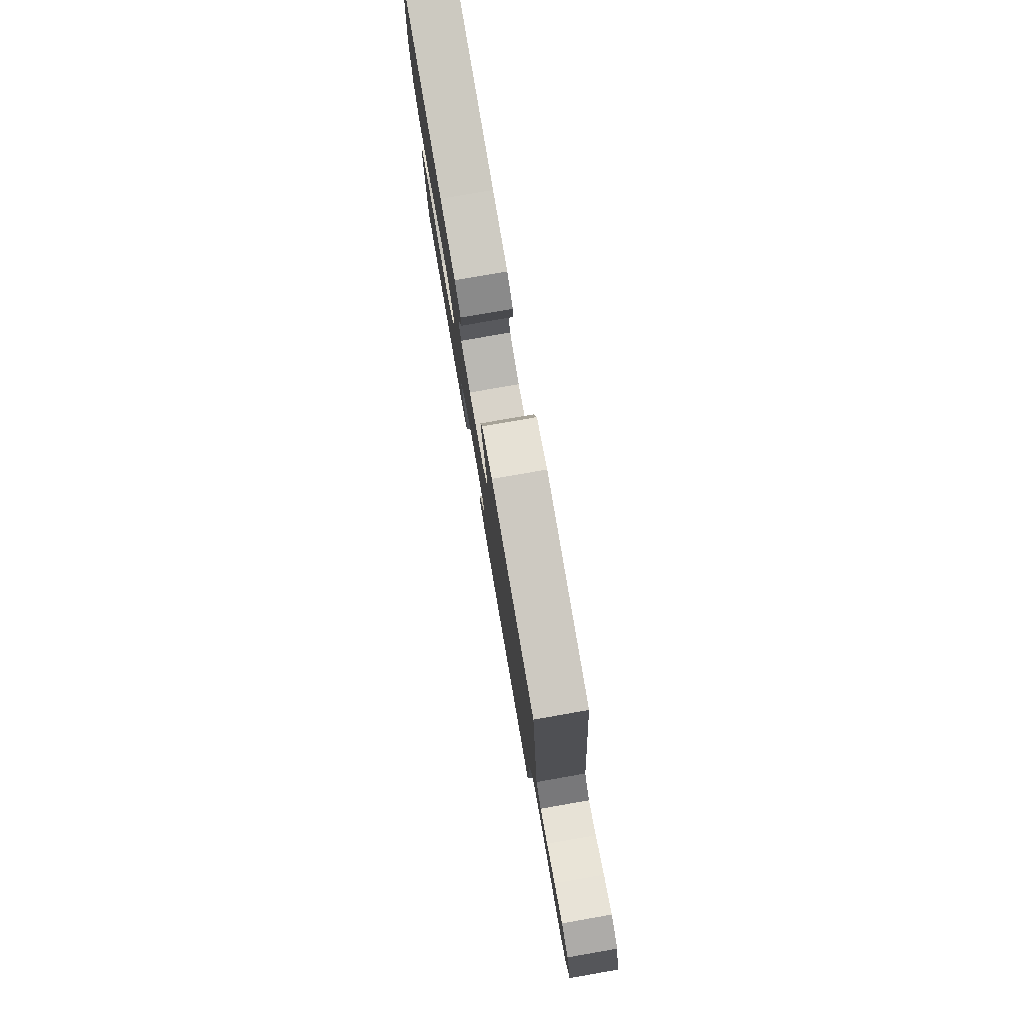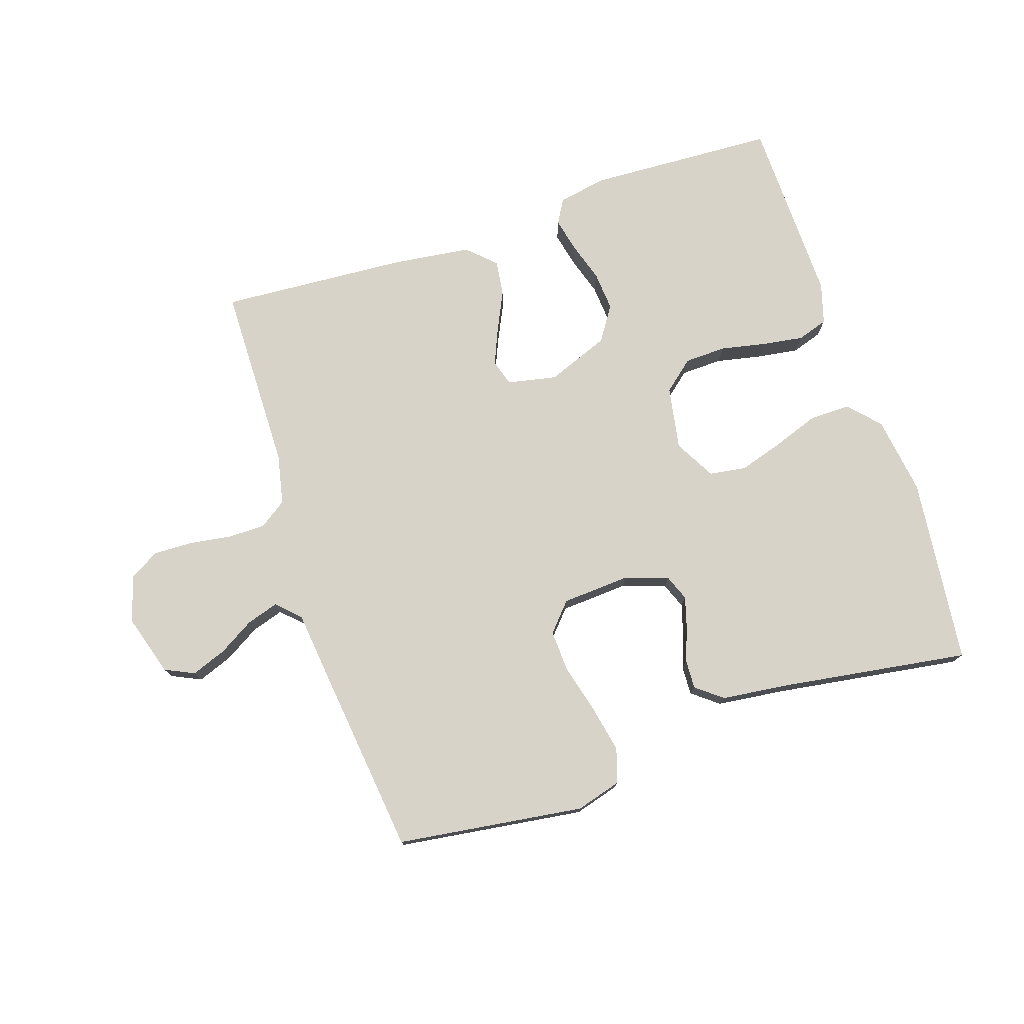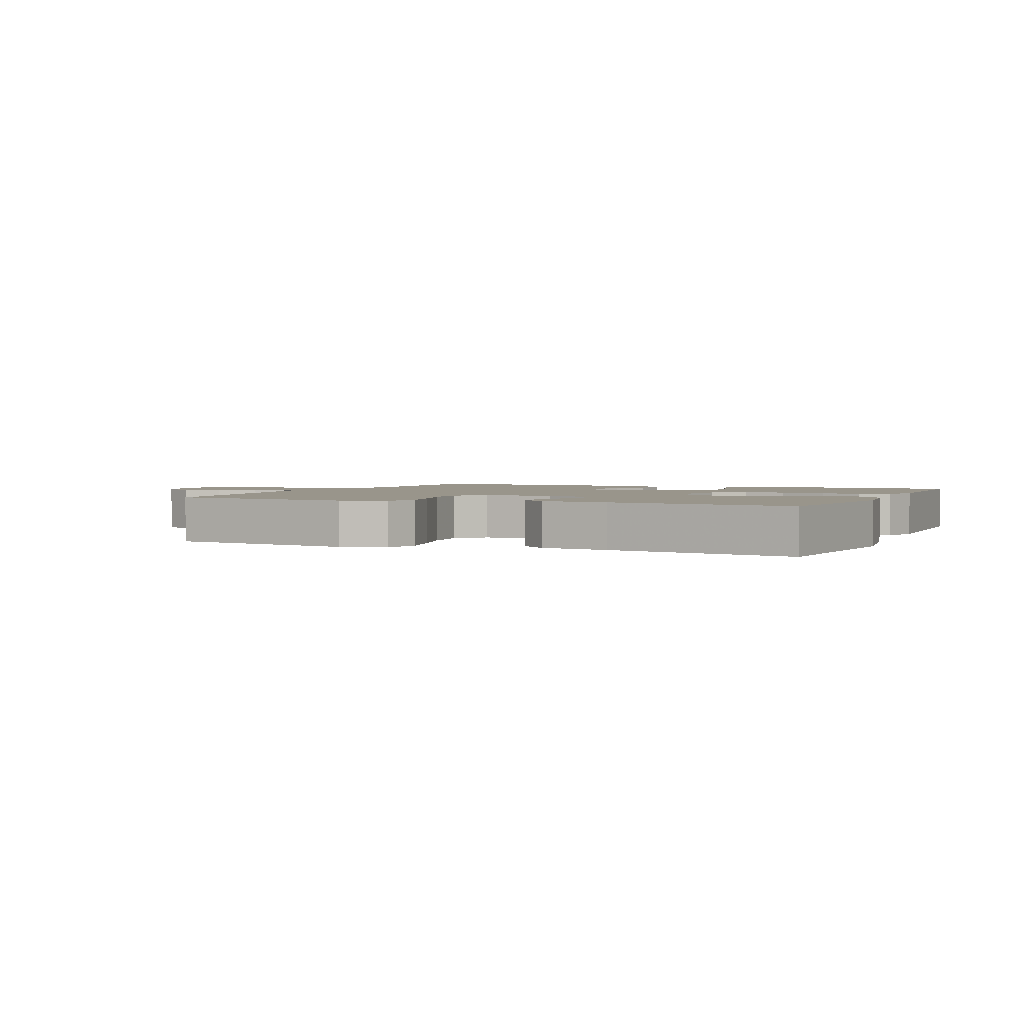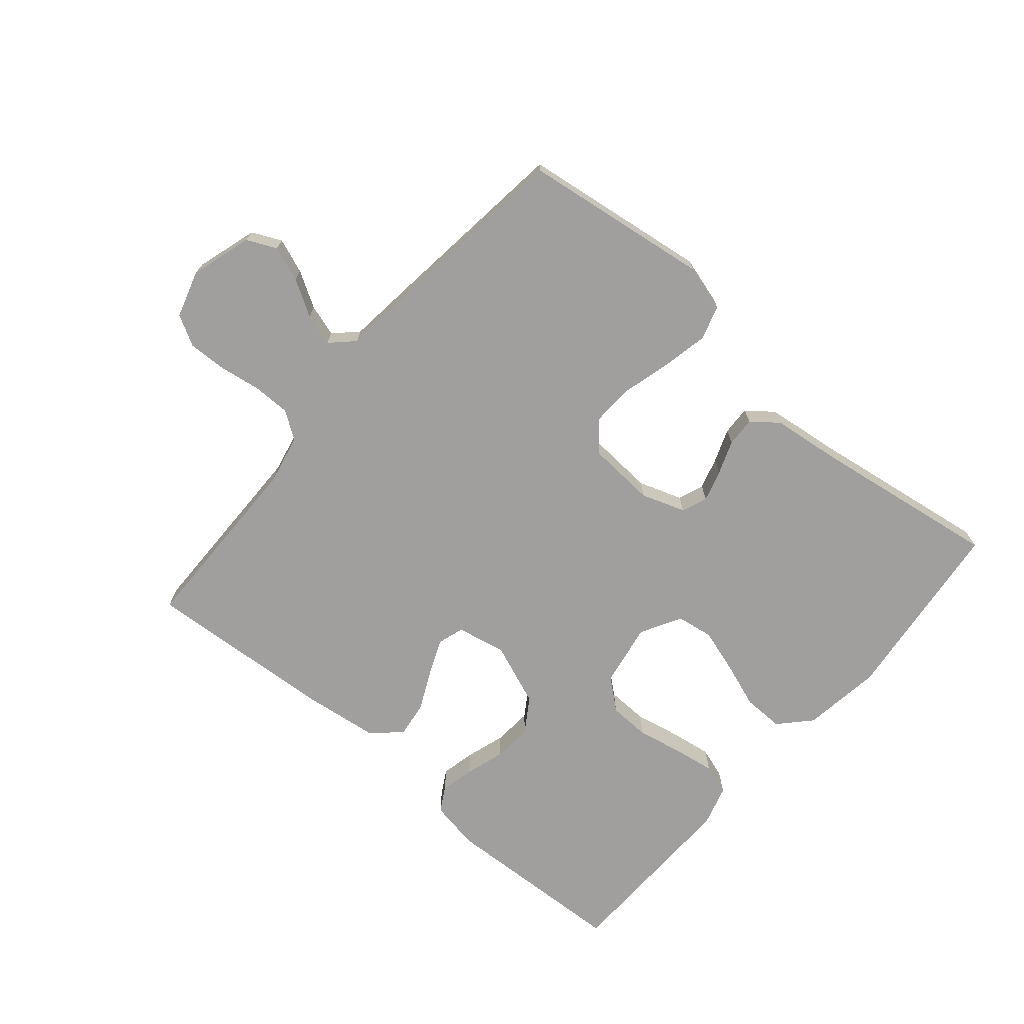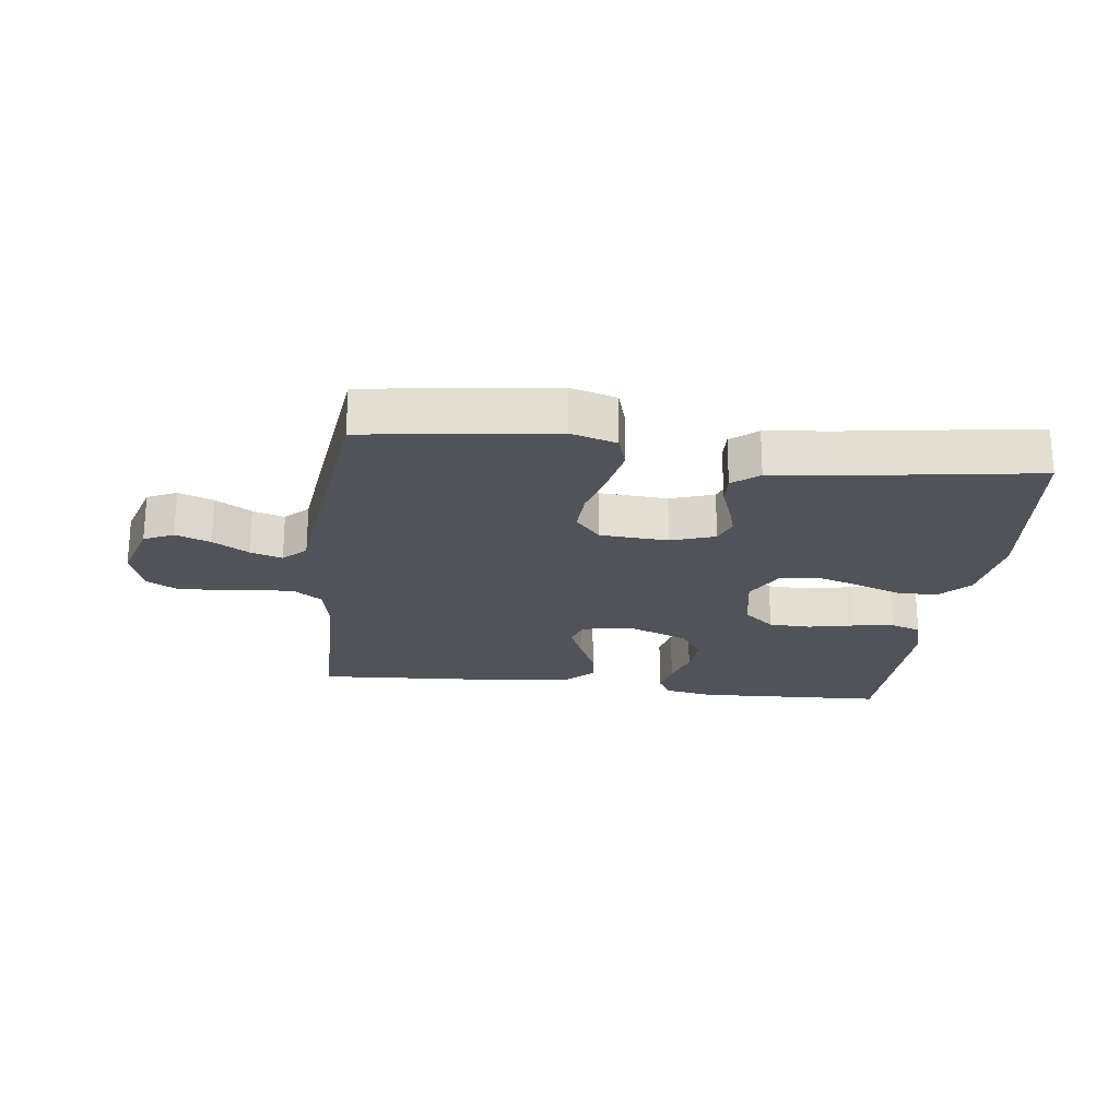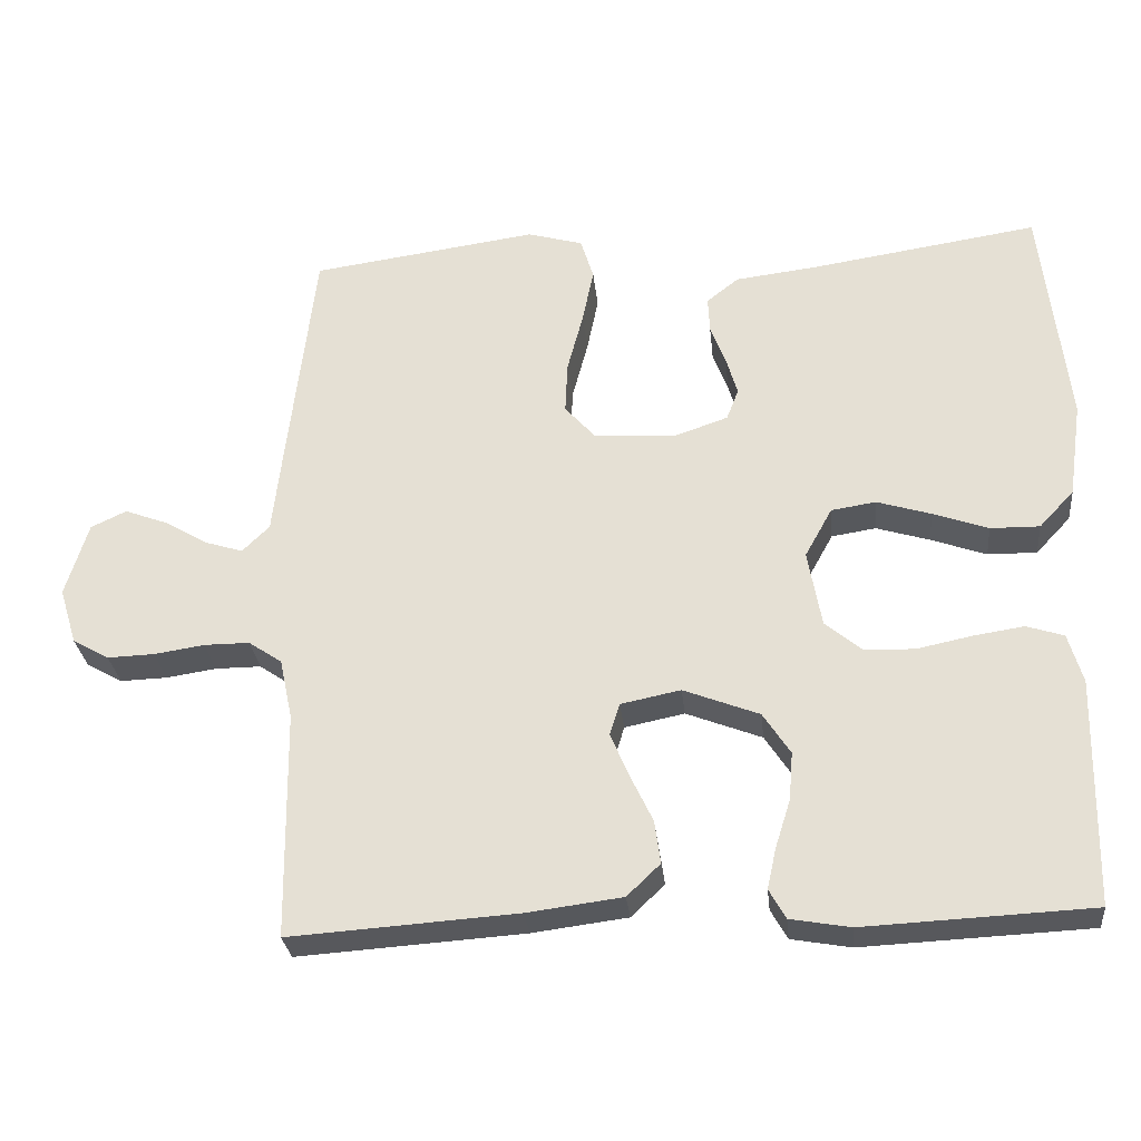
<metadata>
{"format":"obj","ext":"obj","renderer":"f3d","projection":"perspective","resolution":1024,"background":"white","views":[{"elev":79.1,"azim":-99.9,"up":"+Z"},{"elev":76.3,"azim":-18.3,"up":"+Y"},{"elev":2.2,"azim":23.6,"up":"+Y"},{"elev":-71.4,"azim":-40.5,"up":"+Y"},{"elev":-22.6,"azim":-7.2,"up":"+Y"},{"elev":-28.7,"azim":5.9,"up":"+Z"}]}
</metadata>
<code>
v 0.5 0.07 0.5
v 0.534 0.07 0.2
v 0.516 0.07 0.074
v 0.47 0.07 0.025
v 0.405 0.07 0.026
v 0.332 0.07 0.052
v 0.261 0.07 0.074
v 0.202 0.07 0.065
v 0.166 0.07 0
v 0.184 0.07 -0.101
v 0.233 0.07 -0.142
v 0.299 0.07 -0.144
v 0.372 0.07 -0.129
v 0.438 0.07 -0.119
v 0.487 0.07 -0.135
v 0.506 0.07 -0.2
v 0.5 0.07 -0.5
v 0.2 0.07 -0.514
v 0.121 0.07 -0.5
v 0.099 0.07 -0.461
v 0.111 0.07 -0.407
v 0.131 0.07 -0.344
v 0.136 0.07 -0.281
v 0.1 0.07 -0.226
v 0 0.07 -0.187
v -0.079 0.07 -0.203
v -0.092 0.07 -0.245
v -0.068 0.07 -0.302
v -0.038 0.07 -0.365
v -0.03 0.07 -0.422
v -0.074 0.07 -0.464
v -0.2 0.07 -0.48
v -0.5 0.07 -0.5
v -0.504 0.07 -0.2
v -0.521 0.07 -0.12
v -0.565 0.07 -0.09
v -0.625 0.07 -0.09
v -0.692 0.07 -0.1
v -0.754 0.07 -0.102
v -0.802 0.07 -0.075
v -0.825 0.07 0
v -0.795 0.07 0.098
v -0.748 0.07 0.12
v -0.692 0.07 0.099
v -0.635 0.07 0.065
v -0.584 0.07 0.049
v -0.548 0.07 0.084
v -0.535 0.07 0.2
v -0.5 0.07 0.5
v -0.2 0.07 0.541
v -0.127 0.07 0.52
v -0.11 0.07 0.465
v -0.125 0.07 0.392
v -0.146 0.07 0.313
v -0.149 0.07 0.245
v -0.109 0.07 0.2
v 0 0.07 0.193
v 0.07 0.07 0.217
v 0.086 0.07 0.258
v 0.071 0.07 0.309
v 0.051 0.07 0.362
v 0.049 0.07 0.409
v 0.091 0.07 0.442
v 0.2 0.07 0.455
v 0.5 0 0.5
v 0.534 0 0.2
v 0.516 0 0.074
v 0.47 0 0.025
v 0.405 0 0.026
v 0.332 0 0.052
v 0.261 0 0.074
v 0.202 0 0.065
v 0.166 0 0
v 0.184 0 -0.101
v 0.233 0 -0.142
v 0.299 0 -0.144
v 0.372 0 -0.129
v 0.438 0 -0.119
v 0.487 0 -0.135
v 0.506 0 -0.2
v 0.5 0 -0.5
v 0.2 0 -0.514
v 0.121 0 -0.5
v 0.099 0 -0.461
v 0.111 0 -0.407
v 0.131 0 -0.344
v 0.136 0 -0.281
v 0.1 0 -0.226
v 0 0 -0.187
v -0.079 0 -0.203
v -0.092 0 -0.245
v -0.068 0 -0.302
v -0.038 0 -0.365
v -0.03 0 -0.422
v -0.074 0 -0.464
v -0.2 0 -0.48
v -0.5 0 -0.5
v -0.504 0 -0.2
v -0.521 0 -0.12
v -0.565 0 -0.09
v -0.625 0 -0.09
v -0.692 0 -0.1
v -0.754 0 -0.102
v -0.802 0 -0.075
v -0.825 0 0
v -0.795 0 0.098
v -0.748 0 0.12
v -0.692 0 0.099
v -0.635 0 0.065
v -0.584 0 0.049
v -0.548 0 0.084
v -0.535 0 0.2
v -0.5 0 0.5
v -0.2 0 0.541
v -0.127 0 0.52
v -0.11 0 0.465
v -0.125 0 0.392
v -0.146 0 0.313
v -0.149 0 0.245
v -0.109 0 0.2
v 0 0 0.193
v 0.07 0 0.217
v 0.086 0 0.258
v 0.071 0 0.309
v 0.051 0 0.362
v 0.049 0 0.409
v 0.091 0 0.442
v 0.2 0 0.455
f 62 63 64
f 61 62 64
f 60 61 64
f 4 5 6
f 3 4 6
f 2 3 6
f 1 2 6
f 64 1 6
f 60 64 6
f 59 60 6
f 58 59 6 7
f 57 58 7 8
f 56 57 8 9
f 52 53 54
f 51 52 54
f 50 51 54
f 49 50 54
f 48 49 54
f 47 48 54
f 46 47 54 55
f 43 44 45
f 42 43 45
f 41 42 45
f 40 41 45
f 39 40 45
f 38 39 45
f 37 38 45
f 36 37 45 46
f 46 55 56
f 36 46 56
f 35 36 56
f 32 33 34
f 31 32 34
f 30 31 34
f 29 30 34
f 28 29 34
f 27 28 34 35
f 20 21 22
f 19 20 22
f 18 19 22
f 17 18 22
f 16 17 22
f 15 16 22
f 14 15 22
f 13 14 22
f 12 13 22
f 11 12 22 23
f 10 11 23 24
f 10 24 25
f 9 10 25
f 56 9 25
f 26 27 35 56
f 25 26 56
f 128 127 126
f 128 126 125
f 128 125 124
f 70 69 68
f 70 68 67
f 70 67 66
f 70 66 65
f 70 65 128
f 70 128 124
f 70 124 123
f 71 70 123 122
f 72 71 122 121
f 73 72 121 120
f 118 117 116
f 118 116 115
f 118 115 114
f 118 114 113
f 118 113 112
f 118 112 111
f 119 118 111 110
f 109 108 107
f 109 107 106
f 109 106 105
f 109 105 104
f 109 104 103
f 109 103 102
f 109 102 101
f 110 109 101 100
f 120 119 110
f 120 110 100
f 120 100 99
f 98 97 96
f 98 96 95
f 98 95 94
f 98 94 93
f 98 93 92
f 99 98 92 91
f 86 85 84
f 86 84 83
f 86 83 82
f 86 82 81
f 86 81 80
f 86 80 79
f 86 79 78
f 86 78 77
f 86 77 76
f 87 86 76 75
f 88 87 75 74
f 89 88 74
f 89 74 73
f 89 73 120
f 120 99 91 90
f 120 90 89
f 1 65 66 2
f 2 66 67 3
f 3 67 68 4
f 4 68 69 5
f 5 69 70 6
f 6 70 71 7
f 7 71 72 8
f 8 72 73 9
f 9 73 74 10
f 10 74 75 11
f 11 75 76 12
f 12 76 77 13
f 13 77 78 14
f 14 78 79 15
f 15 79 80 16
f 16 80 81 17
f 17 81 82 18
f 18 82 83 19
f 19 83 84 20
f 20 84 85 21
f 21 85 86 22
f 22 86 87 23
f 23 87 88 24
f 24 88 89 25
f 25 89 90 26
f 26 90 91 27
f 27 91 92 28
f 28 92 93 29
f 29 93 94 30
f 30 94 95 31
f 31 95 96 32
f 32 96 97 33
f 33 97 98 34
f 34 98 99 35
f 35 99 100 36
f 36 100 101 37
f 37 101 102 38
f 38 102 103 39
f 39 103 104 40
f 40 104 105 41
f 41 105 106 42
f 42 106 107 43
f 43 107 108 44
f 44 108 109 45
f 45 109 110 46
f 46 110 111 47
f 47 111 112 48
f 48 112 113 49
f 49 113 114 50
f 50 114 115 51
f 51 115 116 52
f 52 116 117 53
f 53 117 118 54
f 54 118 119 55
f 55 119 120 56
f 56 120 121 57
f 57 121 122 58
f 58 122 123 59
f 59 123 124 60
f 60 124 125 61
f 61 125 126 62
f 62 126 127 63
f 63 127 128 64
f 64 128 65 1

</code>
